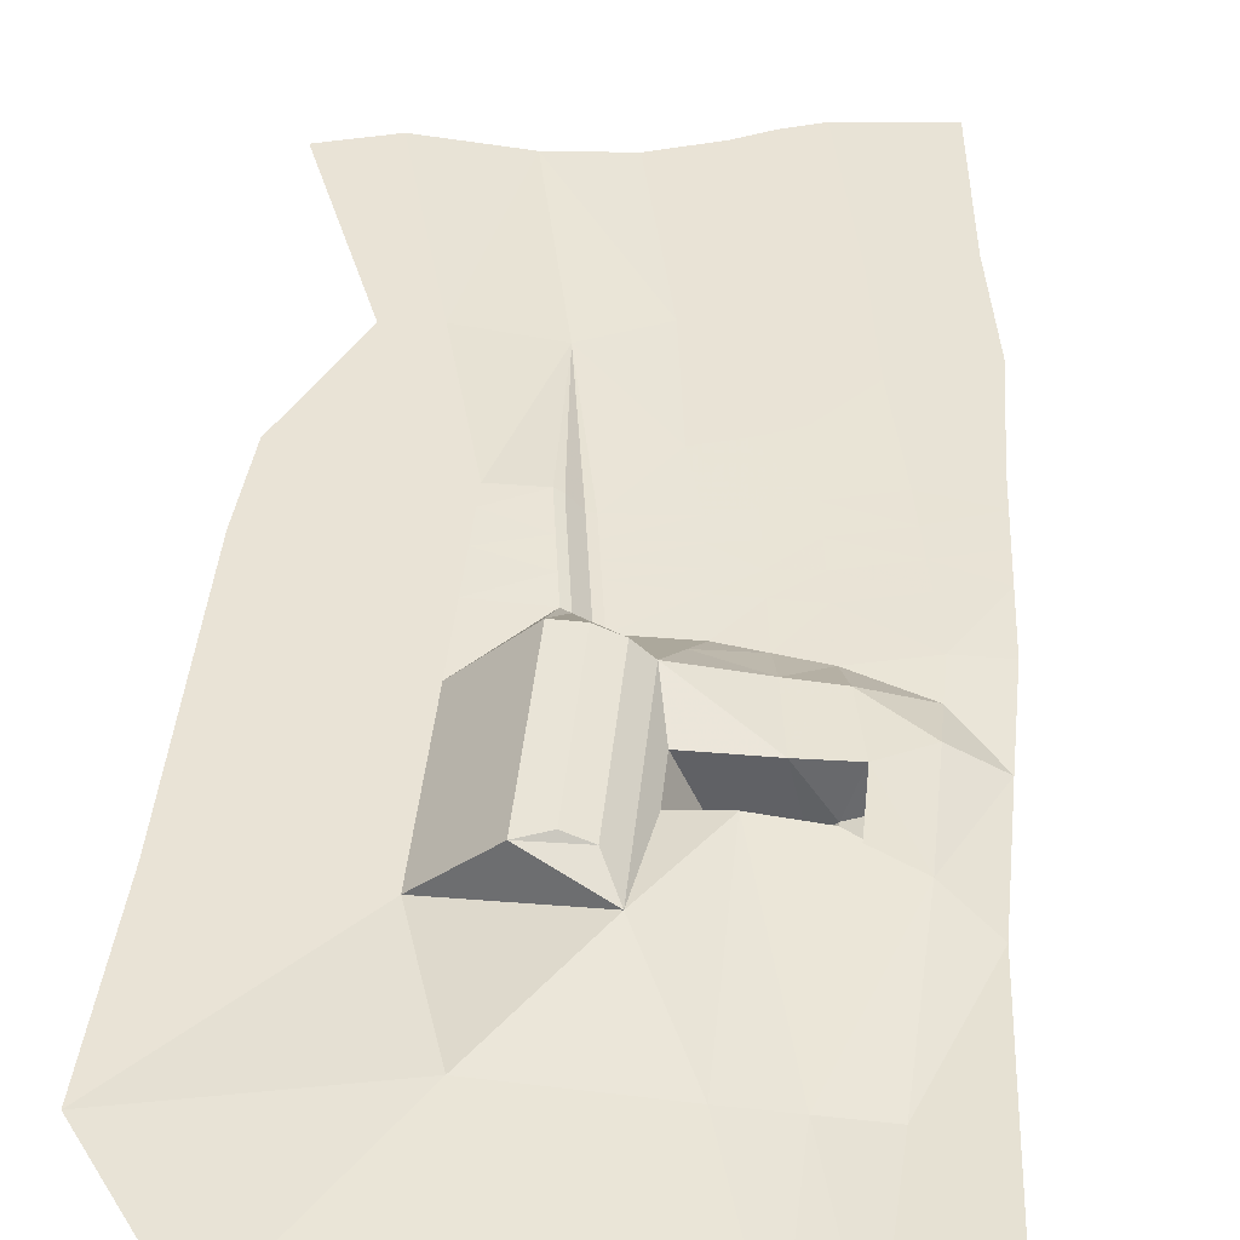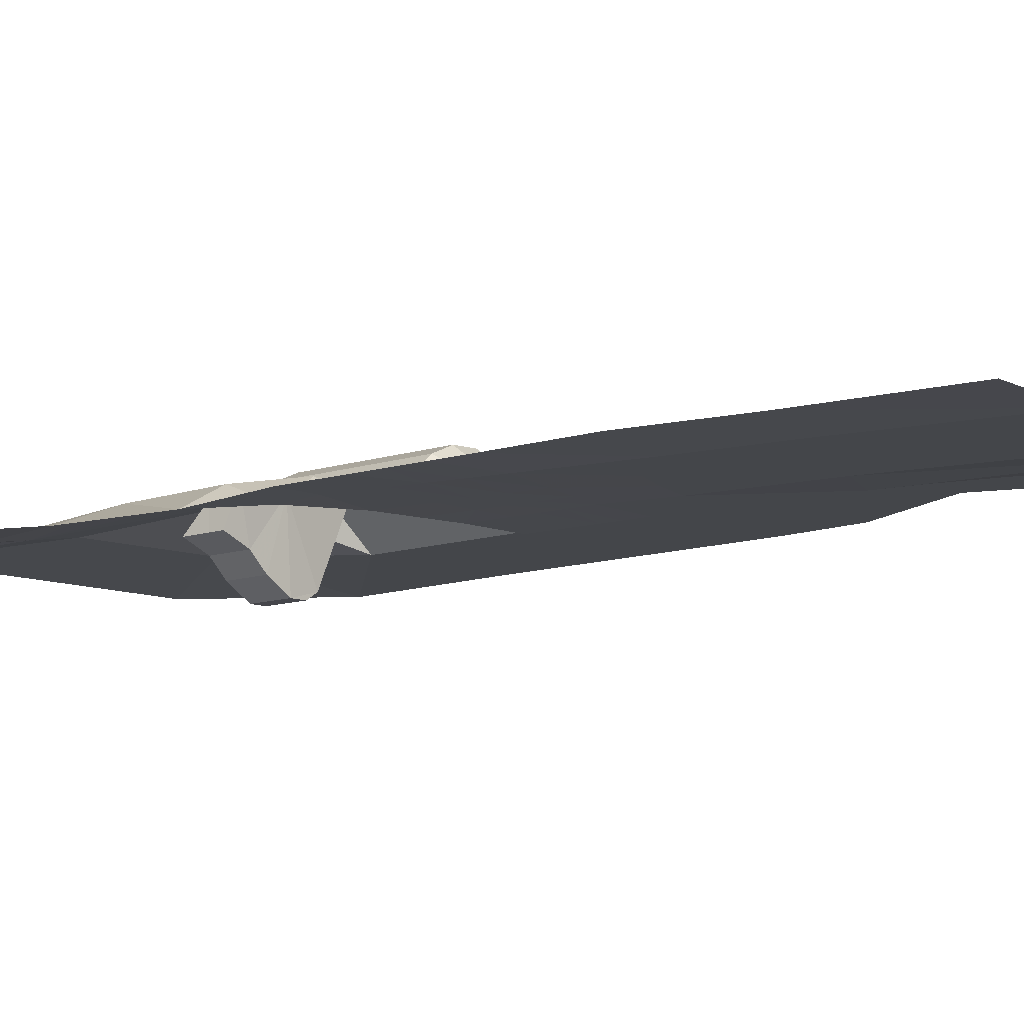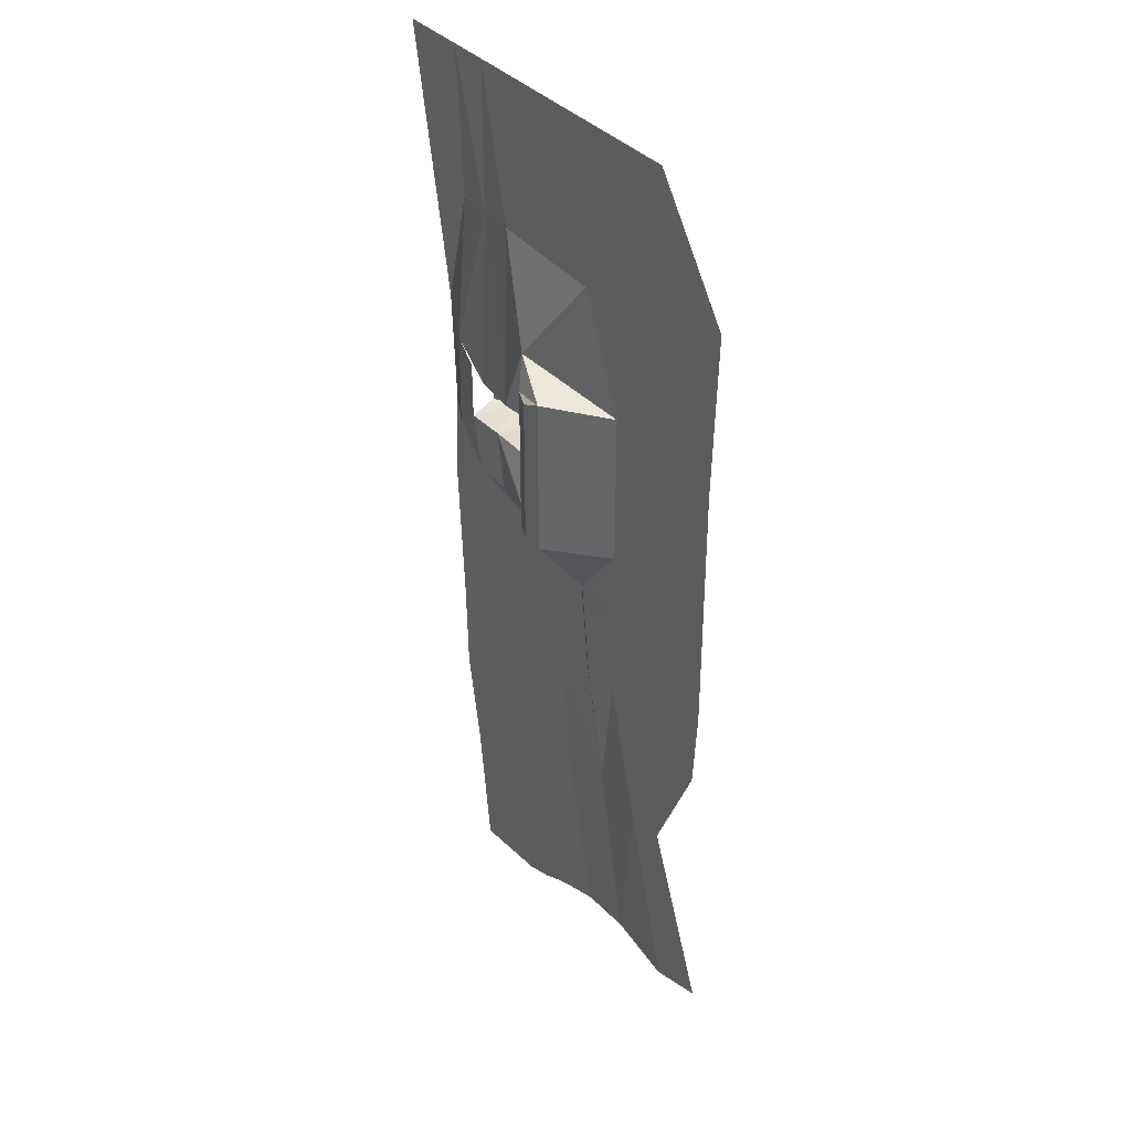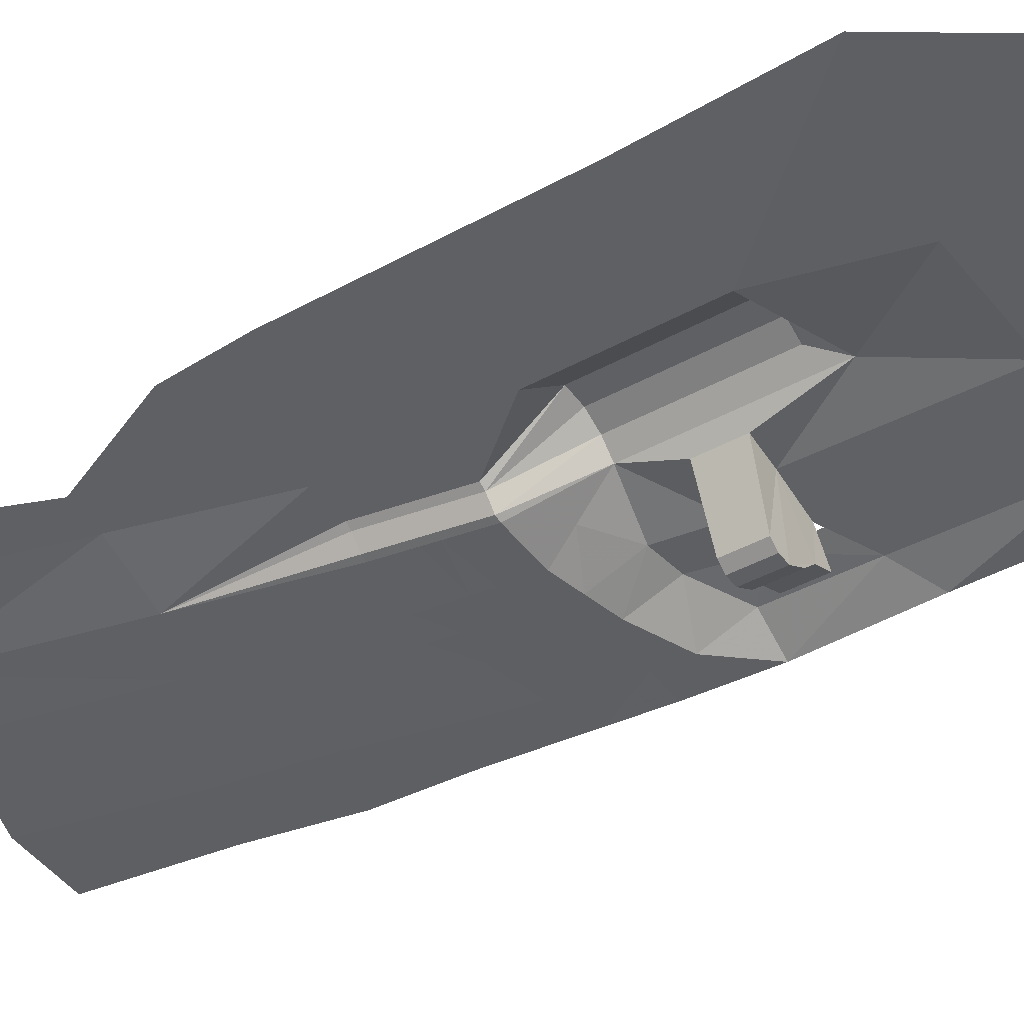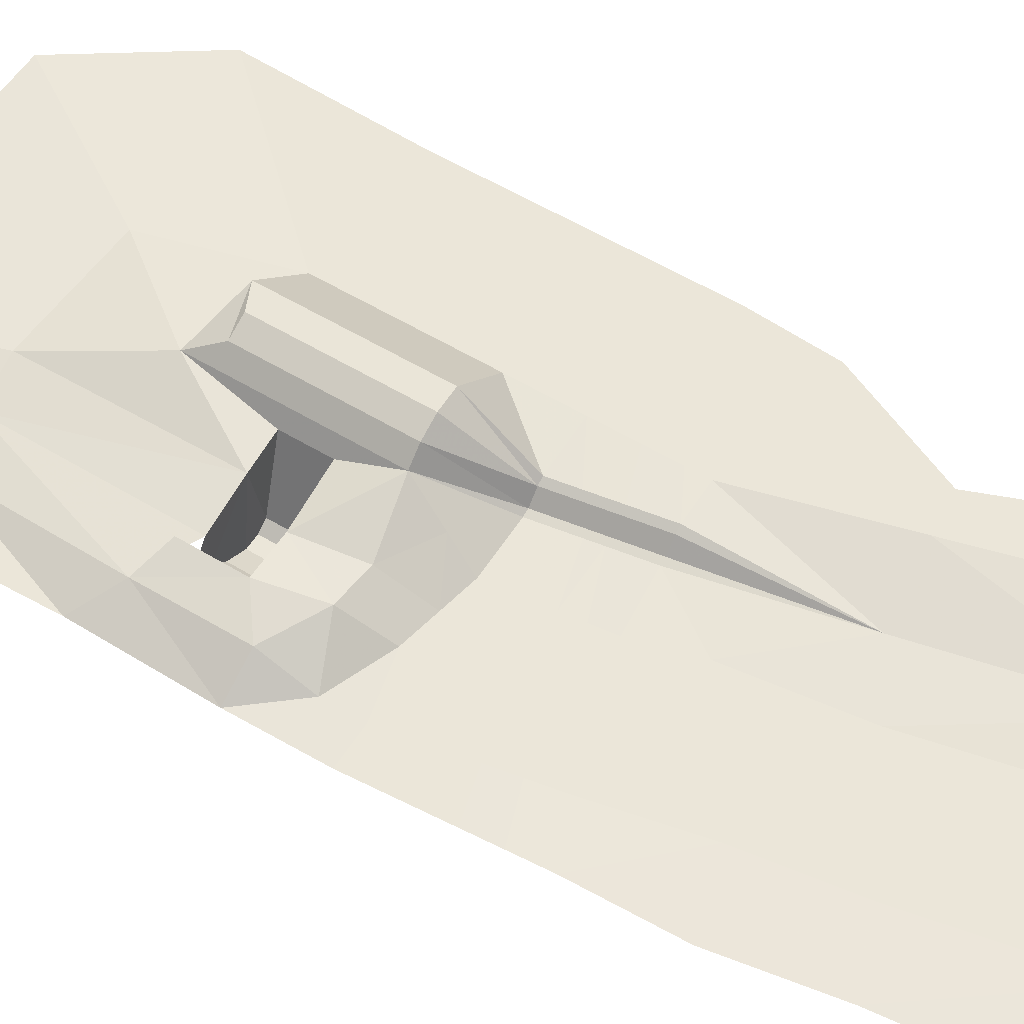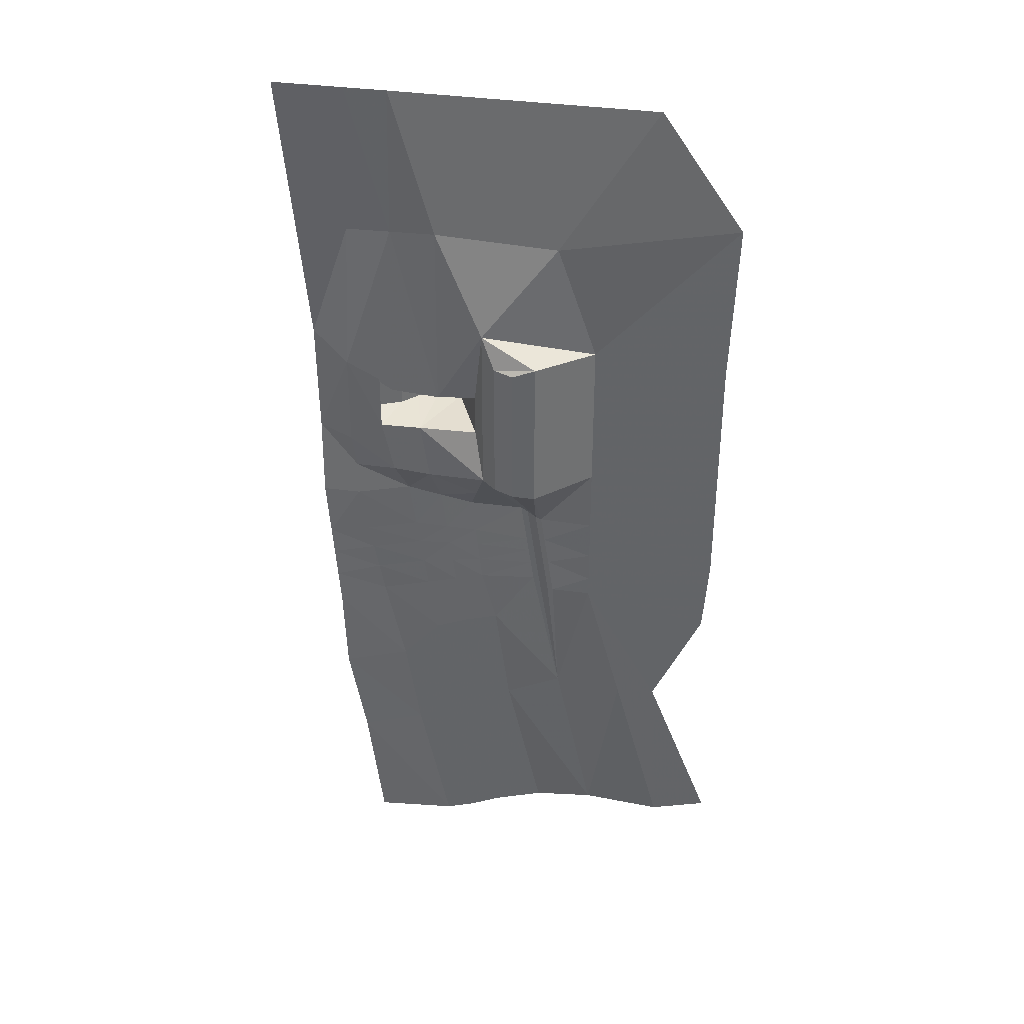
<metadata>
{"format":"obj","ext":"obj","renderer":"f3d","projection":"perspective","resolution":1024,"background":"white","views":[{"elev":42.3,"azim":5.7,"up":"+Y"},{"elev":-9.8,"azim":132.9,"up":"+Y"},{"elev":36.4,"azim":-125.7,"up":"+Z"},{"elev":-42.3,"azim":-56.6,"up":"+Y"},{"elev":56.8,"azim":122.2,"up":"+Y"},{"elev":37.5,"azim":-170.2,"up":"+Z"}]}
</metadata>
<code>
v -181.2 102.2 -22.26
v -218.5 68.53 -22.26
v -218.5 68.53 84.1
v -181.2 102.2 87.62
v -191 68.53 -132.7
v -218.5 68.53 -132.7
v -218.5 68.53 -118.4
v -188.8 68.21 -118.4
v -181.2 67.04 -67.25
v -218.5 68.53 -67.25
v -165.2 101.7 80.52
v -165.2 101.7 -22.26
v -151.4 95.62 -22.26
v -151.4 95.62 80.52
v -140.9 85.99 -22.26
v -140.9 85.99 100.3
v -133.9 76.27 42.92
v -133.9 76.27 12.77
v -114.6 32 39.38
v -114.6 32 12.77
v -186.5 66.01 -132.7
v -184.3 65.68 -118.4
v -178.7 57.84 -132.7
v -176.6 57.51 -118.4
v -174.1 56.72 -132.7
v -172 56.39 -118.4
v -133.8 56.39 -136.6
v -144.3 56.72 -176.1
v -113.1 56.39 -142.6
v -120.5 56.72 -183.6
v -20.18 57.77 -174.3
v -22.33 58.1 -239.1
v -70.05 56.72 -224.9
v -55.81 56.39 -159.2
v -12.51 54.02 -8.82
v -12.51 56.61 74.83
v -6.638 62.41 163.5
v -12.51 56.61 -67.25
v -12.51 55.49 -42.02
v 0.5416 69.51 271.9
v -218.5 68.53 -96.11
v -187.1 67.94 -106.7
v -182.6 65.41 -106.7
v -174.8 57.25 -106.7
v -170.2 56.12 -106.7
v -132.1 56.12 -120.7
v -110.8 56.21 -124.3
v -18.42 57.5 -149.8
v -51.95 56.44 -138.1
v -107.6 27.34 12.77
v -107.6 27.34 39.38
v -98.09 27.4 12.77
v -98.09 27.4 39.38
v -83.57 36.28 12.77
v -83.57 36.28 39.38
v -73.15 46.41 12.77
v -73.15 46.41 39.38
v -57.38 53.08 12.77
v -57.38 53.08 39.38
v -306.1 68.52 -150.6
v -272 68.52 -226.7
v -309.8 68.52 76.86
v -313.7 68.52 189.5
v -309.8 68.52 -17.58
v -309.8 68.52 -96.11
v -47.63 69.51 271.9
v -42.85 62.41 163.5
v -148.7 69.51 271.6
v -107 73.5 170.9
v -192 73.5 166.9
v -257.2 69.51 271.4
v -38.94 55.49 -42.02
v -38.94 68.36 -8.82
v -38.94 67.8 57.43
v -72.07 73.83 -28.46
v -63.98 74.24 10.03
v -63.98 74.46 49.9
v -72.52 71.56 39.82
v -74.49 67.88 167.1
v -76.92 69.51 271.9
v -97.9 56.72 -193.1
v -90.95 56.39 -149
v -82.92 56.13 -91.36
v -78.22 55.98 -57.71
v -38.94 56.61 -67.25
v -45.16 56.53 -101.1
v -107 76.76 40.9
v -92.34 73.45 10.03
v -98.38 73.21 -31.25
v -132.5 68.51 -47.82
v -106.7 55.89 -92.11
v -103 55.59 -62.63
v -176.7 64.52 -67.25
v -168.9 56.35 -67.25
v -164.3 55.23 -67.25
v -126.2 55.23 -67.25
v -185.5 67.7 -96.11
v -181 65.17 -96.11
v -173.3 57.01 -96.11
v -168.6 55.88 -96.11
v -130.5 55.88 -106.4
v -108.7 56.04 -107.8
v -16.84 57.26 -127.7
v -48.46 56.48 -119.1
v -88.04 56.3 -128.1
v -85.41 56.21 -109.3
v -184 67.47 -86.1
v -179.5 64.94 -86.1
v -171.8 56.78 -86.1
v -167.1 55.65 -86.1
v -129 55.65 -92.82
v -15.33 57.04 -106.7
v -278.9 68.53 -355.9
v -318 68.52 -344.1
v -244.5 68.53 -228.9
v -195 58.6 -233.4
v -222.7 60.46 -359.7
v -154.7 56.72 -254.7
v -108 56.72 -279.4
v -80.61 56.72 -293.9
v -34.56 58.1 -308.6
v -129 56.72 -268.3
v -45.51 58.1 -402
v -102.3 56.72 -398.3
v -123.5 56.72 -390.9
v -143.8 56.72 -380.8
v -180.1 56.72 -368.2
f 1 2 3 4
f 5 6 7 8
f 9 10 2 1
f 11 12 1 4
f 13 12 11 14
f 15 13 14 16
f 17 18 15 16
f 19 20 18 17
f 21 5 8 22
f 23 21 22 24
f 25 23 24 26
f 27 28 25 26
f 29 30 28 27
f 31 32 33 34
f 7 41 42 8
f 22 8 42 43
f 24 22 43 44
f 26 24 44 45
f 46 27 26 45
f 47 29 27 46
f 48 31 34 49
f 50 20 19 51
f 52 50 51 53
f 54 52 53 55
f 56 54 55 57
f 58 56 57 59
f 60 7 6 61
f 62 63 3 2
f 64 62 2 10
f 65 64 10 41
f 66 40 37 67
f 68 69 70 71
f 35 39 72 73
f 74 36 35 73
f 75 76 73 72
f 76 77 74 73
f 74 78 79 67
f 81 82 34 33
f 83 84 85 86
f 67 37 36 74
f 16 70 69 87
f 80 79 69 68
f 79 78 87 69
f 79 80 66 67
f 88 76 75 89
f 15 88 89 90
f 30 29 82 81
f 83 91 92 84
f 18 20 88
f 20 50 52 88
f 52 54 88
f 93 9 1 12
f 13 94 93 12
f 15 95 94 13
f 56 58 76 88
f 17 16 87
f 53 51 19 87
f 57 55 53 87
f 78 59 57 87
f 39 38 85 72
f 84 75 72 85
f 89 75 84 92
f 90 89 92 96
f 56 88 54
f 90 96 95 15
f 41 97 42
f 43 42 97 98
f 44 43 98 99
f 45 44 99 100
f 101 46 45 100
f 46 101 102 47
f 103 48 49 104
f 65 41 7 60
f 82 105 49 34
f 29 47 105 82
f 105 106 104 49
f 102 106 105 47
f 41 107 97
f 98 97 107 108
f 99 98 108 109
f 100 99 109 110
f 111 101 100 110
f 102 101 111 91
f 112 103 104 86
f 106 83 86 104
f 91 83 106 102
f 107 41 10 9
f 108 107 9 93
f 109 108 93 94
f 110 109 94 95
f 111 110 95 96
f 91 111 96 92
f 112 86 85 38
f 63 71 70 3
f 113 114 61 115
f 115 116 117 113
f 116 25 28 118
f 119 81 33 120
f 120 33 32 121
f 122 30 81 119
f 118 28 30 122
f 3 70 16 4
f 4 16 14 11
f 124 120 121 123
f 125 119 120 124
f 126 122 119 125
f 127 118 122 126
f 117 116 118 127
f 61 6 115
f 116 115 6 5
f 116 5 21
f 116 21 23 25
f 87 19 17
f 88 15 18

</code>
